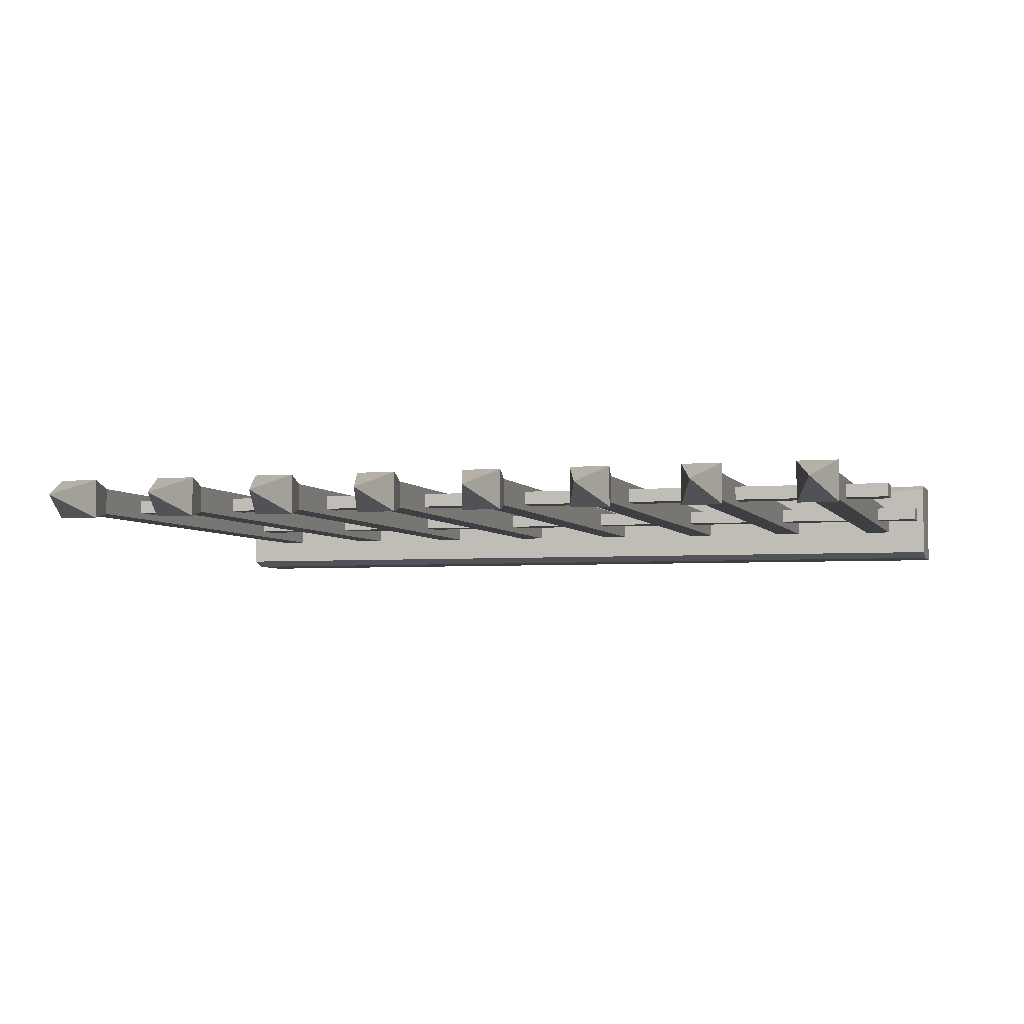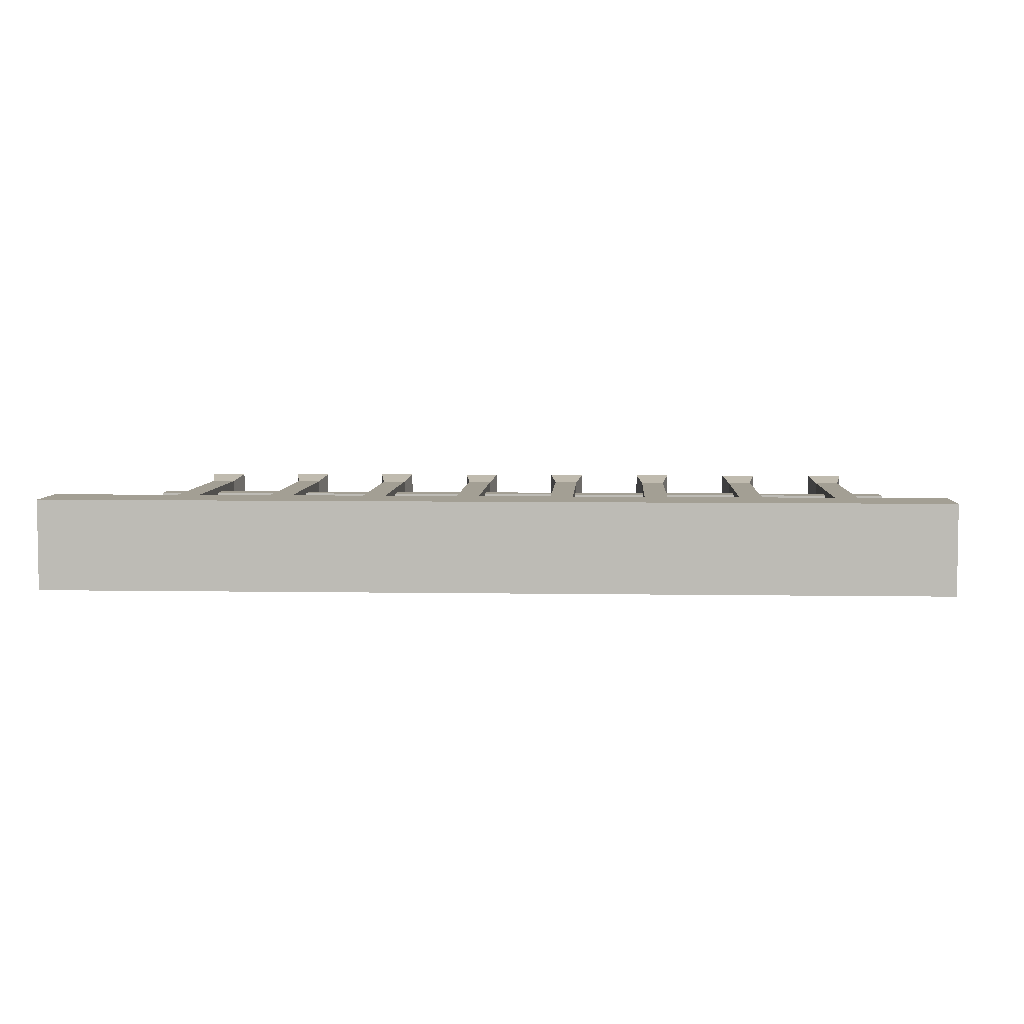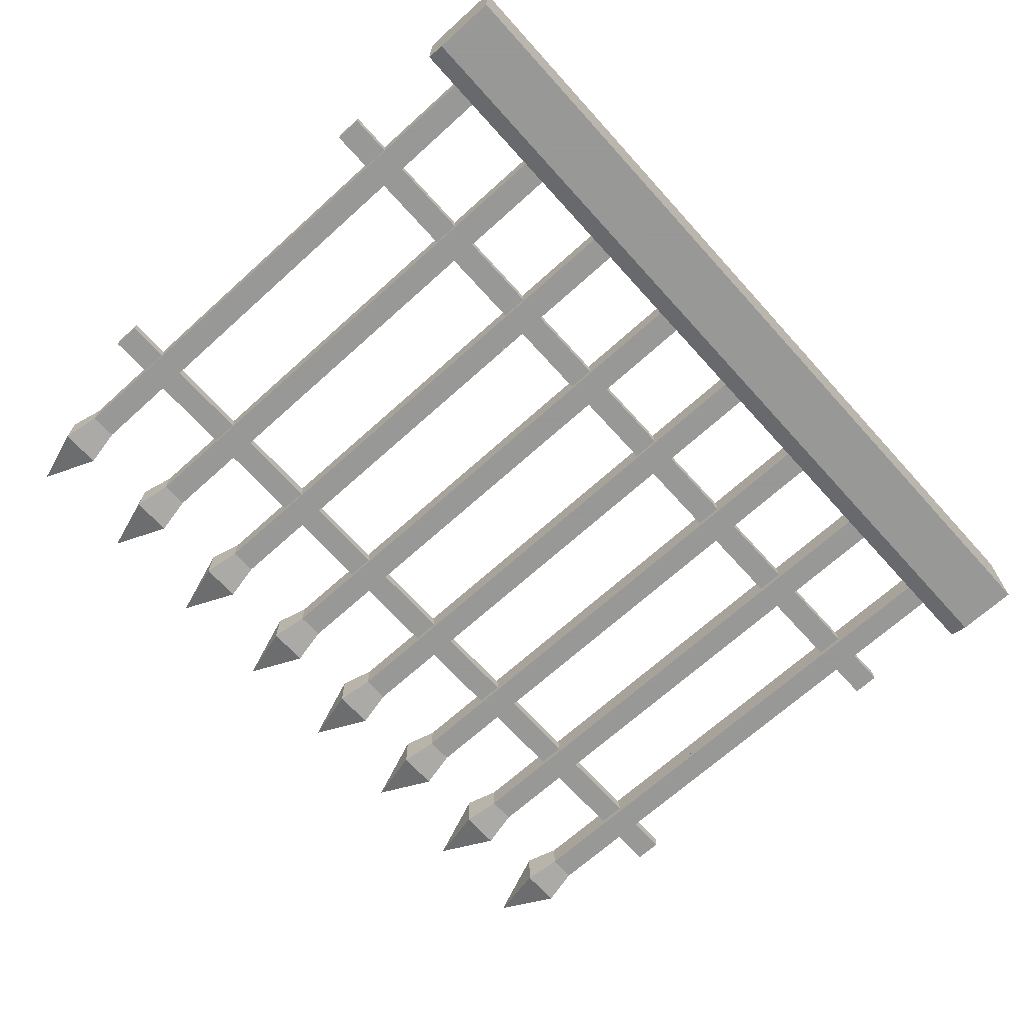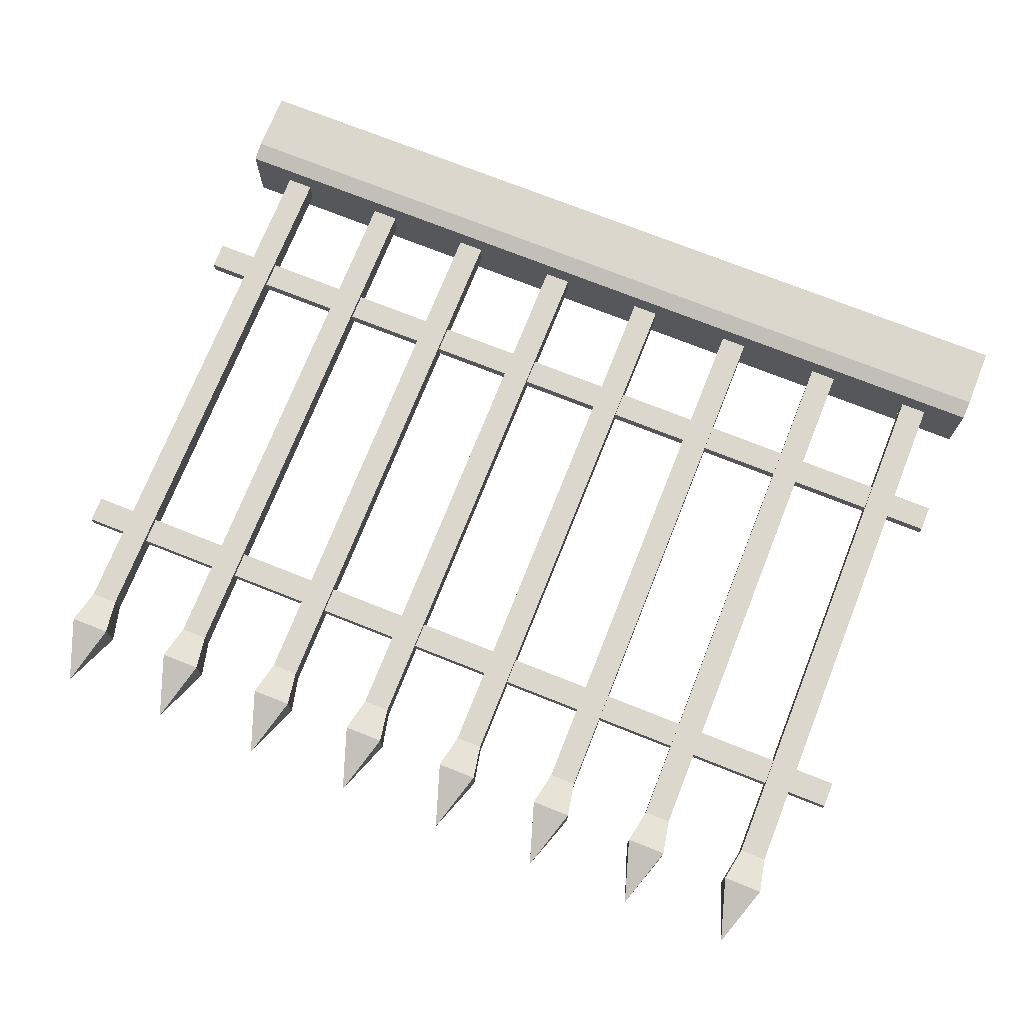
<metadata>
{"format":"obj","ext":"obj","renderer":"f3d","projection":"perspective","resolution":1024,"background":"white","views":[{"elev":-4.2,"azim":-163.9,"up":"+Z"},{"elev":5.4,"azim":3.0,"up":"+Z"},{"elev":-68.4,"azim":-47.9,"up":"+Z"},{"elev":73.3,"azim":-158.3,"up":"+Z"}]}
</metadata>
<code>
v 1 0.07 0.45
v 1 0 0.45
v 1 0.09 0.457
v 1 0 0.55
v 1 0.09 0.543
v 1 0.07 0.55
v 0 0.07 0.45
v 0 0.09 0.457
v 0 0 0.55
v 0 0 0.45
v 0.9525 0.09 0.485
v 0.9225 0.09 0.485
v 0.8275 0.09 0.485
v 0.9225 0.09 0.515
v 0.7975 0.09 0.485
v 0.7025 0.09 0.485
v 0.7975 0.09 0.515
v 0.6725 0.09 0.485
v 0.5775 0.09 0.485
v 0.6725 0.09 0.515
v 0.5475 0.09 0.485
v 0.4525 0.09 0.485
v 0.5475 0.09 0.515
v 0.4225 0.09 0.485
v 0.3275 0.09 0.485
v 0.4225 0.09 0.515
v 0.2975 0.09 0.485
v 0.2025 0.09 0.485
v 0.2975 0.09 0.515
v 0.1725 0.09 0.485
v 0.1725 0.09 0.515
v 0.0775 0.09 0.485
v 0.0475 0.09 0.485
v 0.0475 0.09 0.515
v 0.4525 0.09 0.515
v 0 0.09 0.543
v 0.5775 0.09 0.515
v 0.7025 0.09 0.515
v 0.8275 0.09 0.515
v 0.9525 0.09 0.515
v 0.0775 0.09 0.515
v 0.2025 0.09 0.515
v 0.3275 0.09 0.515
v 0 0.07 0.55
v 0.5475 0.21 0.5075
v 0.5475 0.21 0.4925
v 0.4525 0.21 0.5075
v 0.4525 0.21 0.4925
v 0.5475 0.5939 0.5075
v 0.4525 0.5939 0.5075
v 0.5475 0.6239 0.5075
v 0.4525 0.6239 0.5075
v 0.3275 0.21 0.4925
v 0.4225 0.21 0.4925
v 0.3275 0.24 0.4925
v 0.4225 0.24 0.4925
v 0.4225 0.21 0.5075
v 0.3275 0.21 0.5075
v 0.1725 0.21 0.5075
v 0.1725 0.21 0.4925
v 0.0775 0.21 0.5075
v 0.0775 0.21 0.4925
v 0.2975 0.21 0.5075
v 0.2975 0.21 0.4925
v 0.2025 0.21 0.5075
v 0.2025 0.21 0.4925
v 0.0475 0.21 0.5075
v 0.0475 0.21 0.4925
v 0 0.21 0.5075
v 0 0.21 0.4925
v 0.4225 0.5939 0.5075
v 0.3275 0.5939 0.5075
v 0.4225 0.6239 0.5075
v 0.3275 0.6239 0.5075
v 0.3275 0.5939 0.4925
v 0.4225 0.5939 0.4925
v 0.3275 0.6239 0.4925
v 0.4225 0.6239 0.4925
v 0.4225 0.24 0.5075
v 0.3275 0.24 0.5075
v 0.6725 0.21 0.5075
v 0.6725 0.21 0.4925
v 0.5775 0.21 0.5075
v 0.5775 0.21 0.4925
v 0.7975 0.5939 0.5075
v 0.7025 0.5939 0.5075
v 0.7975 0.6239 0.5075
v 0.7025 0.6239 0.5075
v 0 0.5939 0.4925
v 0.0475 0.5939 0.4925
v 0 0.6239 0.4925
v 0.0475 0.6239 0.4925
v 0.6725 0.5939 0.5075
v 0.6725 0.5939 0.4925
v 0.5775 0.5939 0.5075
v 0.5775 0.5939 0.4925
v 0.9525 0.5939 0.4925
v 1 0.5939 0.4925
v 0.9525 0.6239 0.4925
v 1 0.6239 0.4925
v 0.0475 0.5939 0.5075
v 0 0.5939 0.5075
v 0.0775 0.5939 0.4925
v 0.1725 0.5939 0.4925
v 0.0775 0.6239 0.4925
v 0.1725 0.6239 0.4925
v 0.5775 0.6239 0.4925
v 0.6725 0.6239 0.4925
v 0.9225 0.5939 0.5075
v 0.9225 0.5939 0.4925
v 0.8275 0.5939 0.5075
v 0.8275 0.5939 0.4925
v 0.9225 0.6239 0.5075
v 0.8275 0.6239 0.5075
v 0.4525 0.5939 0.4925
v 0.5475 0.5939 0.4925
v 0.4525 0.6239 0.4925
v 0.5475 0.6239 0.4925
v 1 0.5939 0.5075
v 0.9525 0.5939 0.5075
v 1 0.6239 0.5075
v 0.9525 0.6239 0.5075
v 0.2975 0.5939 0.5075
v 0.2975 0.5939 0.4925
v 0.2025 0.5939 0.5075
v 0.2025 0.5939 0.4925
v 0.2025 0.6239 0.4925
v 0.2975 0.6239 0.4925
v 0.8275 0.6239 0.4925
v 0.9225 0.6239 0.4925
v 0.5775 0.24 0.4925
v 0.6725 0.24 0.4925
v 0.6725 0.24 0.5075
v 0.5775 0.24 0.5075
v 0.2975 0.24 0.5075
v 0.2025 0.24 0.5075
v 0.4525 0.24 0.4925
v 0.5475 0.24 0.4925
v 0.7975 0.6239 0.4925
v 0.7025 0.6239 0.4925
v 0.5475 0.24 0.5075
v 0.4525 0.24 0.5075
v 0.0475 0.6239 0.5075
v 0 0.6239 0.5075
v 0.6725 0.6239 0.5075
v 0.5775 0.6239 0.5075
v 0.7975 0.5939 0.4925
v 0.7025 0.5939 0.4925
v 0.2975 0.6239 0.5075
v 0.2025 0.6239 0.5075
v 0.1725 0.24 0.4925
v 0.1725 0.24 0.5075
v 0.0775 0.24 0.4925
v 0.0775 0.24 0.5075
v 0.0475 0.24 0.4925
v 0.0475 0.24 0.5075
v 0 0.24 0.4925
v 0 0.24 0.5075
v 0.2025 0.24 0.4925
v 0.2975 0.24 0.4925
v 0.915 0.7539 0.4775
v 0.9375 0.8239 0.5
v 0.915 0.7539 0.5225
v 0.9225 0.7139 0.485
v 0.9525 0.7139 0.485
v 0.9225 0.21 0.4925
v 0.9225 0.21 0.5075
v 0.9225 0.24 0.5075
v 0.9225 0.7139 0.515
v 0.9225 0.24 0.4925
v 0.96 0.7539 0.5225
v 0.96 0.7539 0.4775
v 0.9525 0.7139 0.515
v 0.9525 0.24 0.5075
v 0.9525 0.21 0.5075
v 0.9525 0.21 0.4925
v 0.9525 0.24 0.4925
v 0.8275 0.21 0.5075
v 0.8275 0.21 0.4925
v 0.7975 0.21 0.5075
v 0.7975 0.21 0.4925
v 0.7025 0.21 0.5075
v 0.7025 0.21 0.4925
v 0.8275 0.24 0.4925
v 0.7975 0.24 0.4925
v 0.7975 0.24 0.5075
v 0.7025 0.24 0.4925
v 0.7025 0.24 0.5075
v 0.8275 0.24 0.5075
v 0.1725 0.7139 0.485
v 0.1725 0.5939 0.5075
v 0.1725 0.6239 0.5075
v 0.1725 0.7139 0.515
v 0.2025 0.7139 0.485
v 0.2025 0.7139 0.515
v 0.0475 0.7139 0.485
v 0.0475 0.7139 0.515
v 0.0775 0.7139 0.485
v 0.04 0.7539 0.4775
v 0.04 0.7539 0.5225
v 0.0775 0.7139 0.515
v 0.085 0.7539 0.5225
v 0.165 0.7539 0.4775
v 0.165 0.7539 0.5225
v 0.21 0.7539 0.4775
v 0.21 0.7539 0.5225
v 0.1875 0.8239 0.5
v 0.0775 0.6239 0.5075
v 0.0775 0.5939 0.5075
v 0.0625 0.8239 0.5
v 0.085 0.7539 0.4775
v 0.7025 0.7139 0.515
v 0.6725 0.7139 0.515
v 0.7025 0.7139 0.485
v 0.6725 0.7139 0.485
v 0.665 0.7539 0.4775
v 0.665 0.7539 0.5225
v 0.6875 0.8239 0.5
v 0.71 0.7539 0.4775
v 0.71 0.7539 0.5225
v 0.54 0.7539 0.4775
v 0.54 0.7539 0.5225
v 0.5475 0.7139 0.485
v 0.5475 0.7139 0.515
v 0.5625 0.8239 0.5
v 0.585 0.7539 0.4775
v 0.585 0.7539 0.5225
v 0.5775 0.7139 0.515
v 0.5775 0.7139 0.485
v 0.4525 0.7139 0.485
v 0.4525 0.7139 0.515
v 0.4225 0.7139 0.485
v 0.4225 0.7139 0.515
v 0.46 0.7539 0.5225
v 0.415 0.7539 0.5225
v 0.415 0.7539 0.4775
v 0.46 0.7539 0.4775
v 0.4375 0.8239 0.5
v 0.3275 0.7139 0.485
v 0.3275 0.7139 0.515
v 0.2975 0.7139 0.515
v 0.29 0.7539 0.4775
v 0.29 0.7539 0.5225
v 0.2975 0.7139 0.485
v 0.335 0.7539 0.5225
v 0.335 0.7539 0.4775
v 0.3125 0.8239 0.5
v 1 0.21 0.4925
v 1 0.24 0.4925
v 0.8275 0.7139 0.485
v 0.8275 0.7139 0.515
v 0.7975 0.7139 0.515
v 1 0.21 0.5075
v 1 0.24 0.5075
v 0.7975 0.7139 0.485
v 0.79 0.7539 0.4775
v 0.79 0.7539 0.5225
v 0.835 0.7539 0.5225
v 0.835 0.7539 0.4775
v 0.8125 0.8239 0.5
g ironFenceBorder
f 3 2 1
f 2 3 4
f 4 3 5
f 4 5 6
f 8 1 7
f 1 8 3
f 9 2 4
f 2 9 10
f 3 11 5
f 11 3 8
f 11 8 12
f 12 8 13
f 12 13 14
f 13 8 15
f 15 8 16
f 15 16 17
f 16 8 18
f 18 8 19
f 18 19 20
f 19 8 21
f 21 8 22
f 21 22 23
f 22 8 24
f 24 8 25
f 24 25 26
f 25 8 27
f 27 8 28
f 27 28 29
f 28 8 30
f 30 8 31
f 31 8 32
f 32 8 33
f 33 8 34
f 35 23 22
f 36 23 35
f 36 35 26
f 36 34 8
f 36 37 23
f 36 20 37
f 36 38 20
f 36 17 38
f 36 39 17
f 36 14 39
f 36 40 14
f 5 40 36
f 40 5 11
f 39 14 13
f 38 17 16
f 37 20 19
f 36 41 34
f 36 31 41
f 36 42 31
f 36 29 42
f 36 43 29
f 36 26 43
f 43 26 25
f 42 29 28
f 41 31 32
f 9 7 10
f 7 9 8
f 8 9 36
f 36 9 44
f 5 44 6
f 44 5 36
f 7 2 10
f 2 7 1
f 6 9 4
f 9 6 44
f 47 46 45
f 46 47 48
f 51 50 49
f 50 51 52
f 55 54 53
f 54 55 56
f 58 54 57
f 54 58 53
f 61 60 59
f 60 61 62
f 65 64 63
f 64 65 66
f 69 68 67
f 68 69 70
f 73 72 71
f 72 73 74
f 77 76 75
f 76 77 78
f 72 76 71
f 76 72 75
f 77 73 78
f 73 77 74
f 79 58 57
f 58 79 80
f 55 79 56
f 79 55 80
f 83 82 81
f 82 83 84
f 87 86 85
f 86 87 88
f 91 90 89
f 90 91 92
f 95 94 93
f 94 95 96
f 99 98 97
f 98 99 100
f 102 90 101
f 90 102 89
f 105 104 103
f 104 105 106
f 107 94 96
f 94 107 108
f 111 110 109
f 110 111 112
f 113 111 109
f 111 113 114
f 117 116 115
f 116 117 118
f 121 120 119
f 120 121 122
f 125 124 123
f 124 125 126
f 120 98 119
f 98 120 97
f 117 51 118
f 51 117 52
f 127 124 126
f 124 127 128
f 129 110 112
f 110 129 130
f 131 82 84
f 82 131 132
f 133 83 81
f 83 133 134
f 135 65 63
f 65 135 136
f 137 46 48
f 46 137 138
f 99 121 100
f 121 99 122
f 140 87 139
f 87 140 88
f 141 47 45
f 47 141 142
f 129 113 130
f 113 129 114
f 91 143 92
f 143 91 144
f 107 145 108
f 145 107 146
f 86 147 85
f 147 86 148
f 149 125 123
f 125 149 150
f 137 141 138
f 141 137 142
f 127 149 128
f 149 127 150
f 50 116 49
f 116 50 115
f 143 102 101
f 102 143 144
f 145 95 93
f 95 145 146
f 131 133 132
f 133 131 134
f 153 152 151
f 152 153 154
f 157 156 155
f 156 157 158
f 152 61 59
f 61 152 154
f 159 64 66
f 64 159 160
f 156 69 67
f 69 156 158
f 159 135 160
f 135 159 136
f 157 68 70
f 68 157 155
f 163 162 161
f 164 11 12
f 11 164 165
f 12 166 164
f 166 12 14
f 166 14 167
f 167 14 168
f 168 14 109
f 109 14 113
f 130 164 166
f 164 130 169
f 169 130 113
f 169 113 14
f 130 166 170
f 130 170 110
f 168 110 170
f 110 168 109
f 162 163 171
f 171 172 162
f 173 14 40
f 14 173 169
f 161 165 164
f 165 161 172
f 165 99 11
f 99 165 173
f 99 173 122
f 122 173 120
f 120 173 174
f 174 173 175
f 176 11 99
f 11 176 40
f 40 176 175
f 40 175 173
f 176 99 97
f 176 97 177
f 120 177 97
f 177 120 174
f 164 163 161
f 163 164 169
f 171 169 173
f 169 171 163
f 171 165 172
f 165 171 173
f 162 172 161
f 178 166 167
f 166 178 179
f 182 181 180
f 181 182 183
f 184 166 179
f 166 184 170
f 153 60 62
f 60 153 151
f 187 186 185
f 186 187 188
f 186 182 180
f 182 186 188
f 184 168 170
f 168 184 189
f 168 178 167
f 178 168 189
f 187 181 183
f 181 187 185
f 30 60 190
f 60 30 31
f 60 31 59
f 59 31 152
f 152 31 191
f 191 31 192
f 106 190 60
f 190 106 193
f 193 106 192
f 193 192 31
f 106 60 151
f 106 151 104
f 152 104 151
f 104 152 191
f 190 28 30
f 28 190 194
f 194 127 28
f 127 194 195
f 127 195 150
f 150 195 125
f 125 195 136
f 136 195 65
f 66 28 127
f 28 66 42
f 42 66 65
f 42 65 195
f 66 127 126
f 66 126 159
f 125 159 126
f 159 125 136
f 195 31 42
f 31 195 193
f 33 68 196
f 68 33 34
f 68 34 67
f 67 34 156
f 156 34 101
f 101 34 143
f 92 196 68
f 196 92 197
f 197 92 143
f 197 143 34
f 92 68 155
f 92 155 90
f 156 90 155
f 90 156 101
f 196 32 33
f 32 196 198
f 196 200 199
f 200 196 197
f 202 197 201
f 197 202 200
f 190 204 203
f 204 190 193
f 206 194 205
f 194 206 195
f 203 194 190
f 194 203 205
f 204 207 203
f 198 105 32
f 105 198 201
f 105 201 208
f 208 201 209
f 209 201 154
f 154 201 61
f 62 32 105
f 32 62 41
f 41 62 61
f 41 61 201
f 62 105 103
f 62 103 153
f 209 153 103
f 153 209 154
f 206 205 207
f 207 205 203
f 206 193 195
f 193 206 204
f 207 204 206
f 201 34 41
f 34 201 197
f 200 210 199
f 199 198 196
f 198 199 211
f 202 211 210
f 210 211 199
f 202 198 211
f 198 202 201
f 210 200 202
f 212 20 38
f 20 212 213
f 214 140 16
f 140 214 212
f 140 212 88
f 88 212 86
f 86 212 188
f 188 212 182
f 183 16 140
f 16 183 38
f 38 183 182
f 38 182 212
f 183 140 148
f 183 148 187
f 86 187 148
f 187 86 188
f 18 82 215
f 82 18 20
f 82 20 81
f 81 20 133
f 133 20 93
f 93 20 145
f 108 215 82
f 215 108 213
f 213 108 145
f 213 145 20
f 108 82 132
f 108 132 94
f 133 94 132
f 94 133 93
f 215 16 18
f 16 215 214
f 215 217 216
f 217 215 213
f 220 219 218
f 217 218 216
f 220 214 219
f 214 220 212
f 220 213 212
f 213 220 217
f 218 219 216
f 216 214 215
f 214 216 219
f 218 217 220
f 223 222 221
f 222 223 224
f 222 225 221
f 227 226 225
f 225 222 227
f 227 224 228
f 224 227 222
f 225 226 221
f 223 19 21
f 19 223 229
f 229 107 19
f 107 229 228
f 107 228 146
f 146 228 95
f 95 228 134
f 134 228 83
f 84 19 107
f 19 84 37
f 37 84 83
f 37 83 228
f 84 107 96
f 84 96 131
f 95 131 96
f 131 95 134
f 21 46 223
f 46 21 23
f 46 23 45
f 45 23 141
f 141 23 49
f 49 23 51
f 118 223 46
f 223 118 224
f 224 118 51
f 224 51 23
f 118 46 138
f 118 138 116
f 141 116 138
f 116 141 49
f 227 229 226
f 229 227 228
f 221 229 223
f 229 221 226
f 228 23 37
f 23 228 224
f 105 192 106
f 192 105 208
f 121 98 100
f 98 121 119
f 209 104 191
f 104 209 103
f 192 209 191
f 209 192 208
f 102 91 89
f 91 102 144
f 140 147 148
f 147 140 139
f 230 117 22
f 117 230 231
f 117 231 52
f 52 231 50
f 50 231 142
f 142 231 47
f 48 22 117
f 22 48 35
f 35 48 47
f 35 47 231
f 48 117 115
f 48 115 137
f 50 137 115
f 137 50 142
f 24 54 232
f 54 24 26
f 54 26 57
f 57 26 79
f 79 26 71
f 71 26 73
f 78 232 54
f 232 78 233
f 233 78 73
f 233 73 26
f 78 54 56
f 78 56 76
f 79 76 56
f 76 79 71
f 232 22 24
f 22 232 230
f 234 233 231
f 233 234 235
f 231 26 35
f 26 231 233
f 232 235 236
f 235 232 233
f 236 230 232
f 230 236 237
f 235 238 236
f 238 237 236
f 238 235 234
f 234 230 237
f 230 234 231
f 234 237 238
f 239 77 25
f 77 239 240
f 77 240 74
f 74 240 72
f 72 240 80
f 80 240 58
f 53 25 77
f 25 53 43
f 43 53 58
f 43 58 240
f 53 77 75
f 53 75 55
f 72 55 75
f 55 72 80
f 240 29 43
f 29 240 241
f 244 243 242
f 243 244 241
f 27 64 244
f 64 27 29
f 64 29 63
f 63 29 135
f 135 29 123
f 123 29 149
f 128 244 64
f 244 128 241
f 241 128 149
f 241 149 29
f 128 64 160
f 128 160 124
f 135 124 160
f 124 135 123
f 245 241 240
f 241 245 243
f 245 239 246
f 239 245 240
f 242 239 244
f 239 242 246
f 245 246 247
f 247 246 242
f 247 243 245
f 243 247 242
f 244 25 27
f 25 244 239
f 177 248 176
f 248 177 249
f 250 129 13
f 129 250 251
f 129 251 114
f 114 251 111
f 111 251 189
f 189 251 178
f 179 13 129
f 13 179 39
f 39 179 178
f 39 178 251
f 179 129 112
f 179 112 184
f 111 184 112
f 184 111 189
f 251 17 39
f 17 251 252
f 254 175 253
f 175 254 174
f 15 181 255
f 181 15 17
f 181 17 180
f 180 17 186
f 186 17 85
f 85 17 87
f 139 255 181
f 255 139 252
f 252 139 87
f 252 87 17
f 139 181 185
f 139 185 147
f 186 147 185
f 147 186 85
f 254 248 249
f 248 254 253
f 255 257 256
f 257 255 252
f 175 248 253
f 248 175 176
f 258 252 251
f 252 258 257
f 177 254 249
f 254 177 174
f 255 13 15
f 13 255 250
f 258 250 259
f 250 258 251
f 256 250 255
f 250 256 259
f 258 259 260
f 260 259 256
f 69 157 70
f 157 69 158
f 260 257 258
f 257 260 256

</code>
